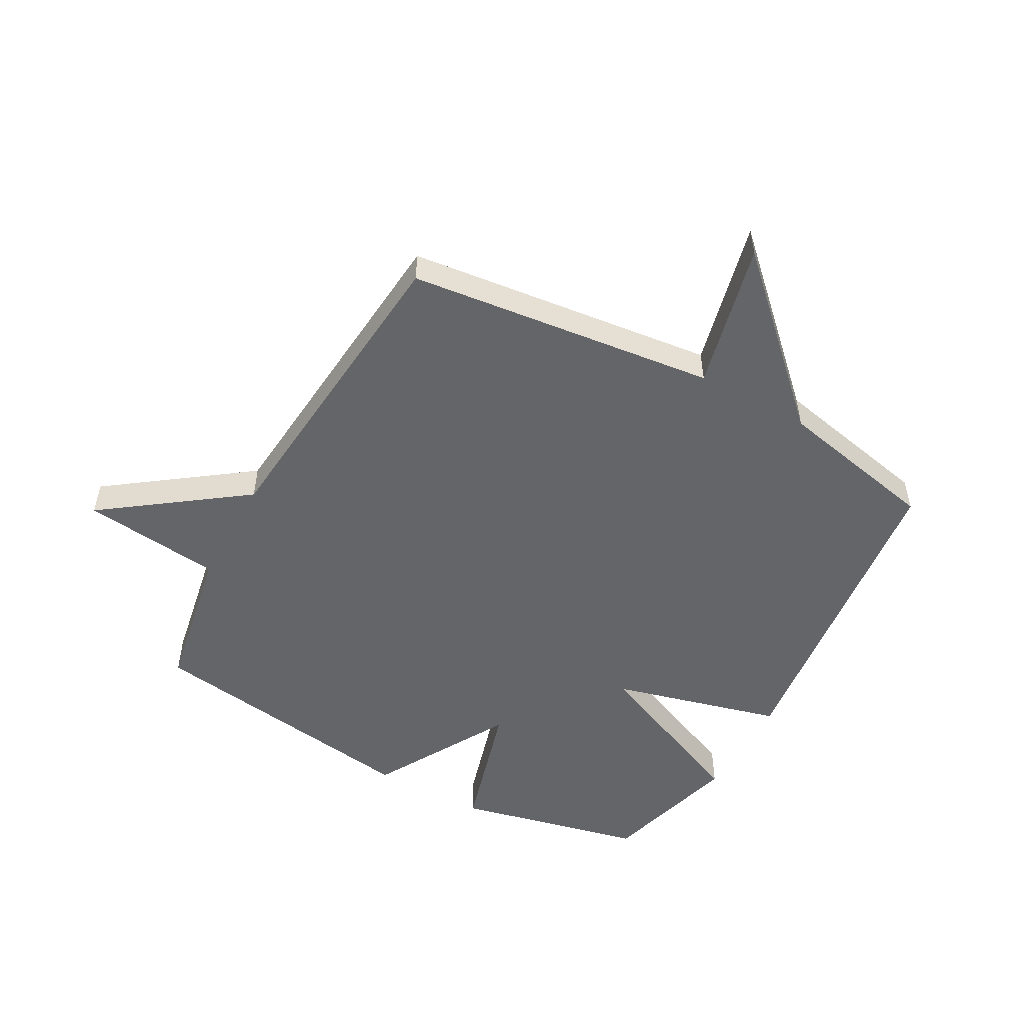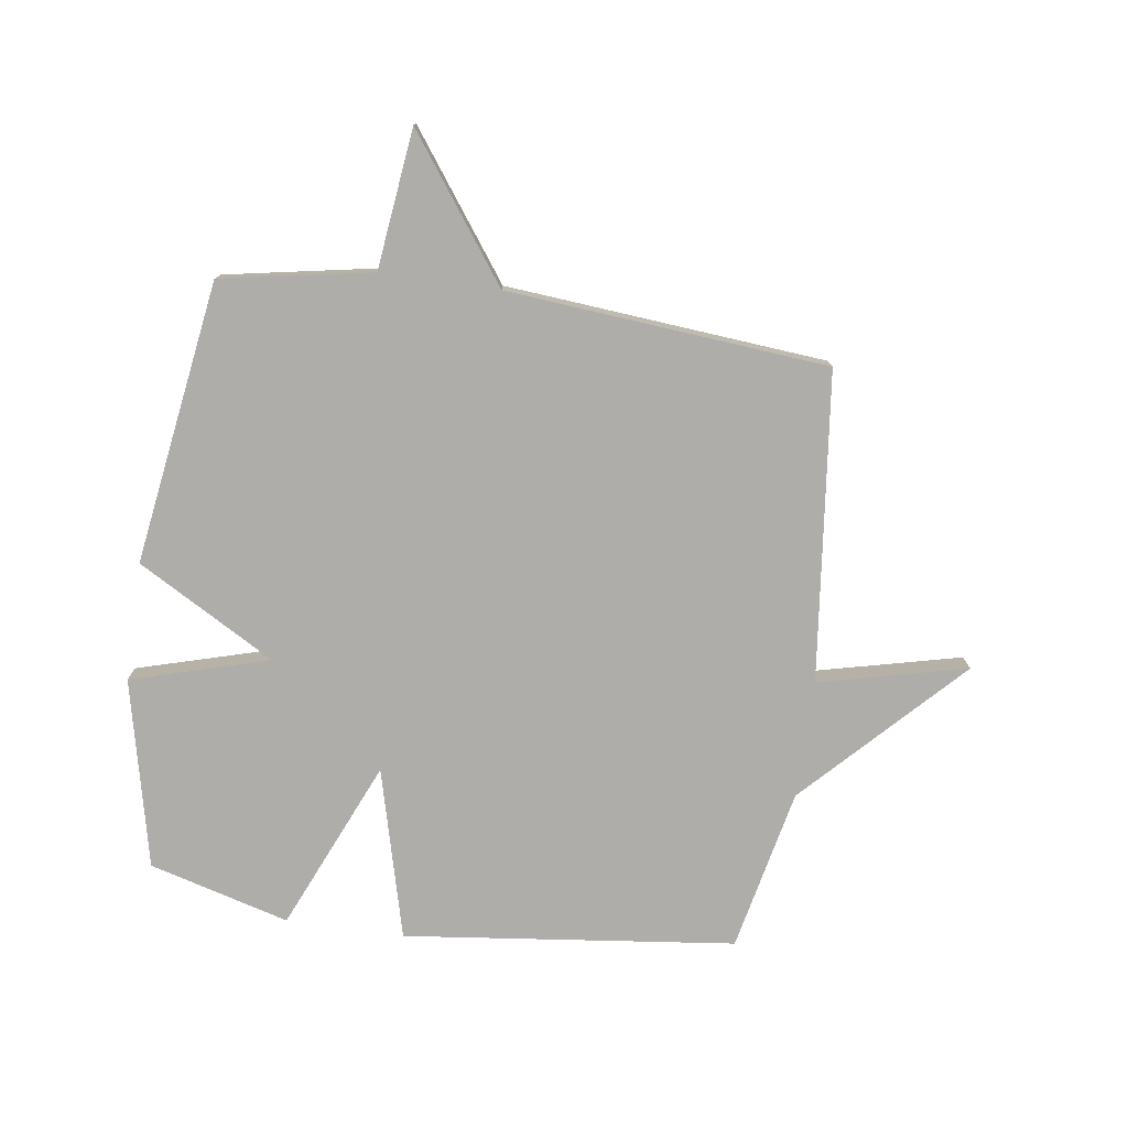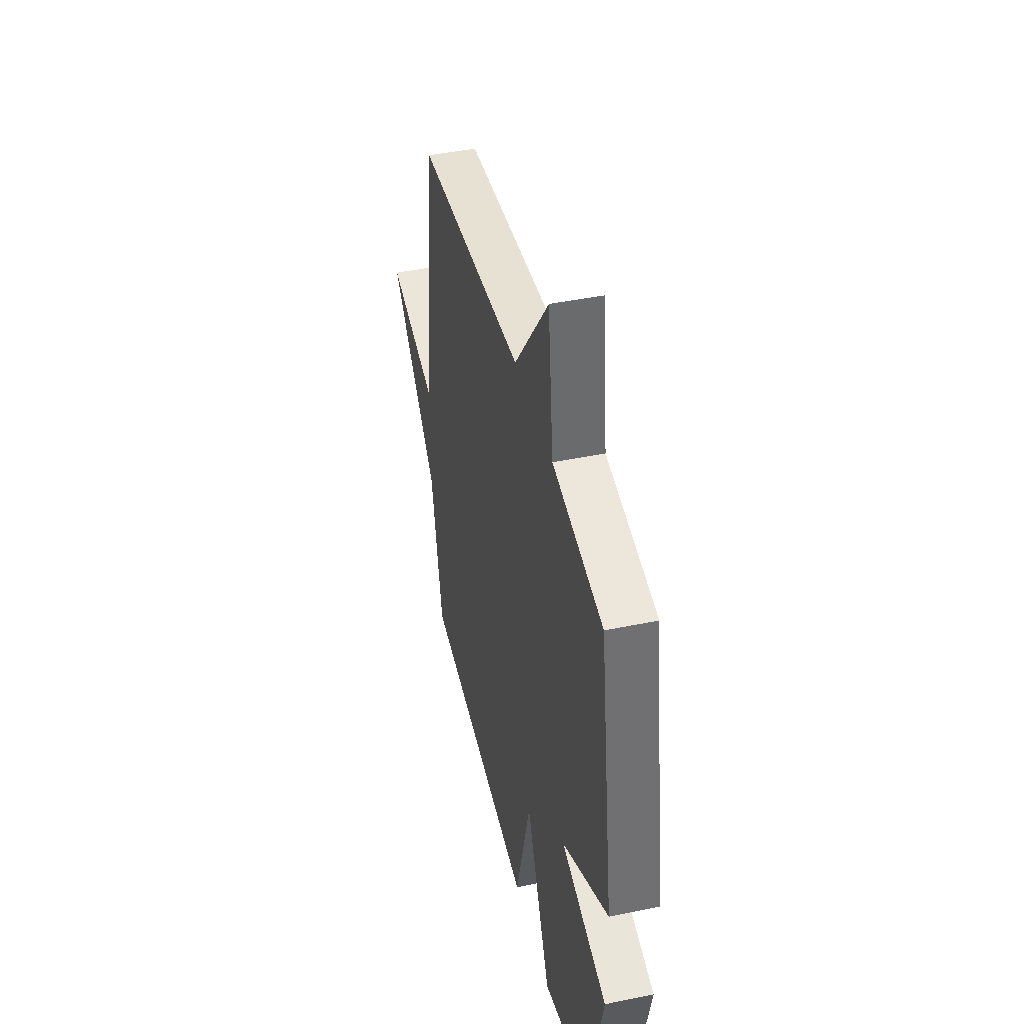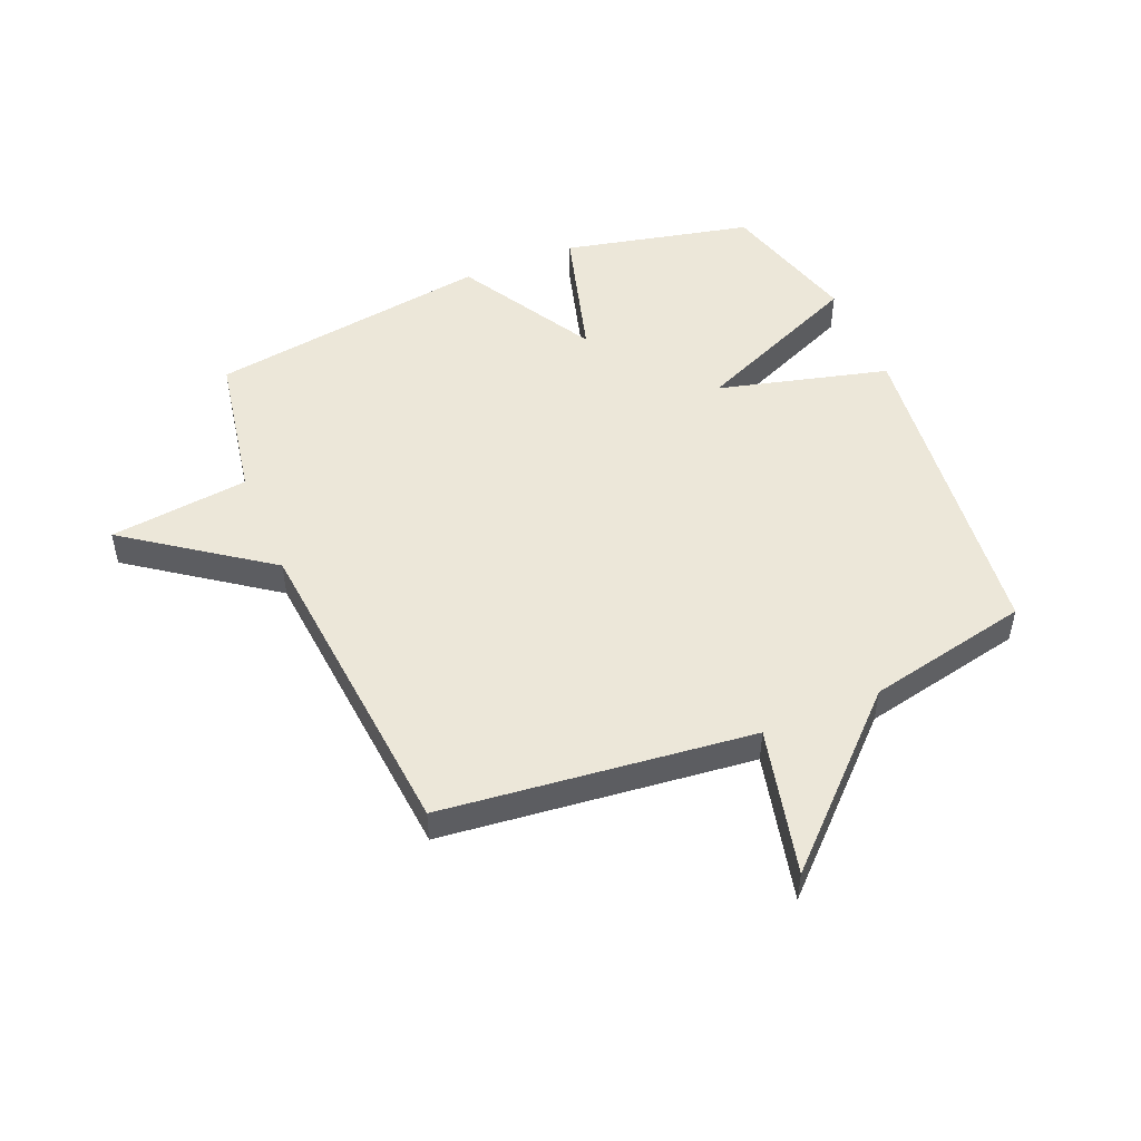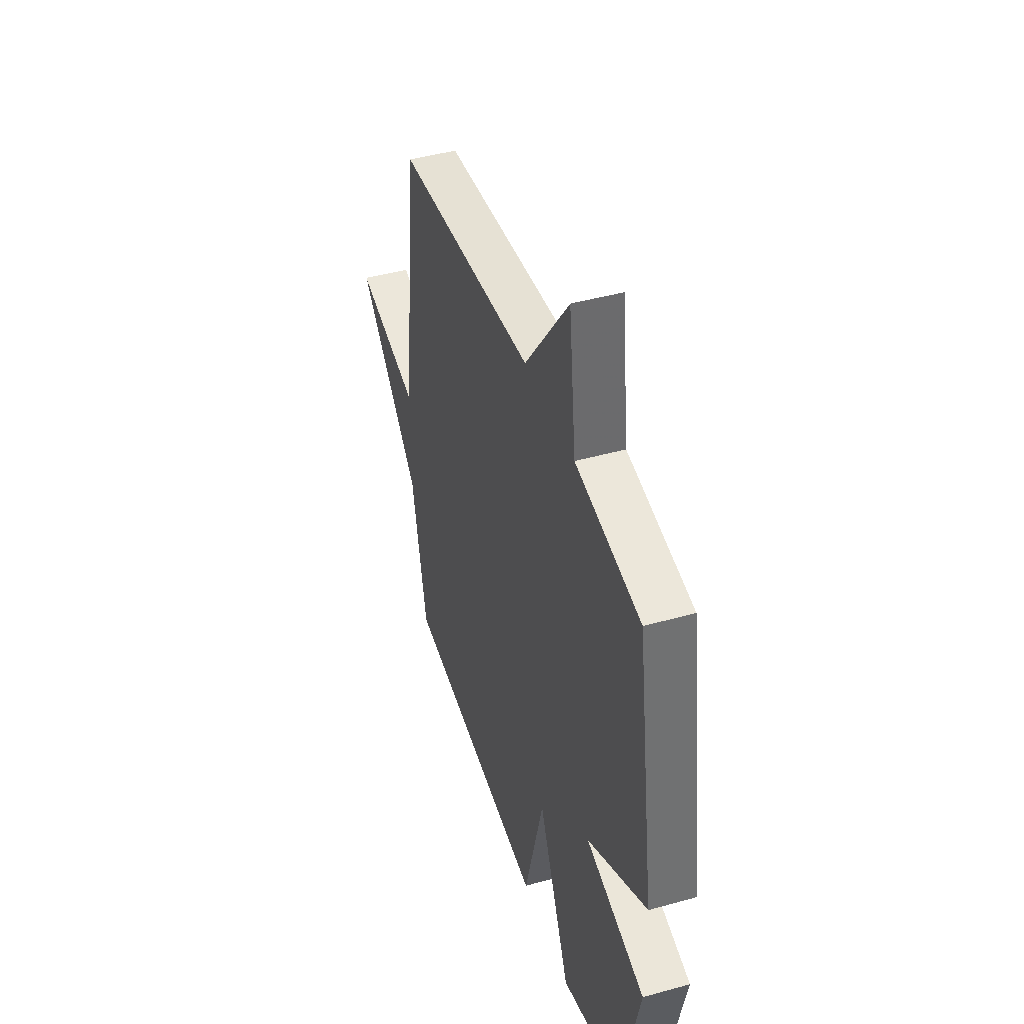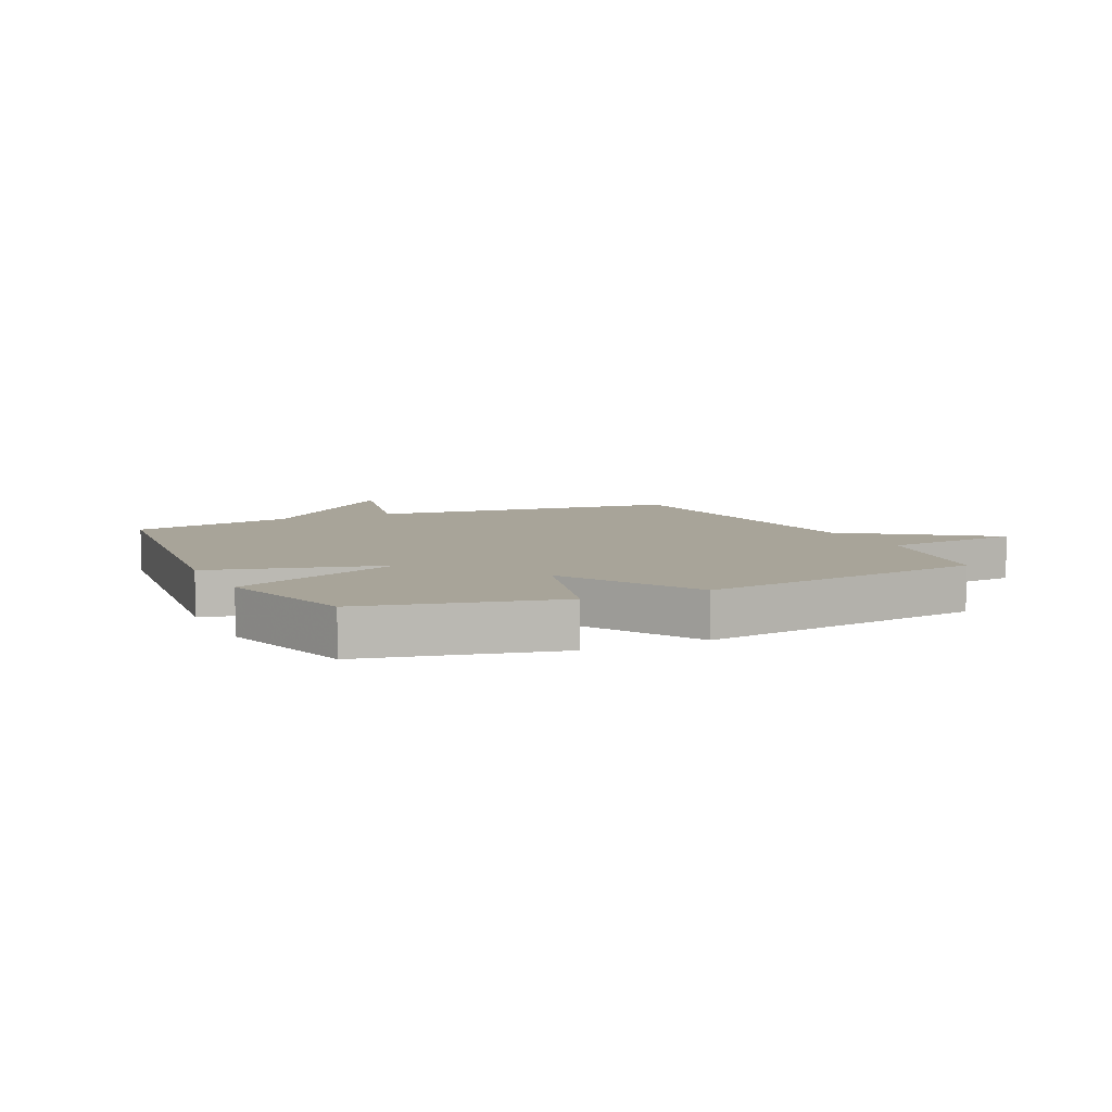
<metadata>
{"format":"obj","ext":"obj","renderer":"f3d","projection":"perspective","resolution":1024,"background":"white","views":[{"elev":-51.4,"azim":61.2,"up":"+Y"},{"elev":-77.1,"azim":-8.1,"up":"+Y"},{"elev":44.1,"azim":-103.6,"up":"+Z"},{"elev":49.6,"azim":67.2,"up":"+Y"},{"elev":44.3,"azim":-108.1,"up":"+Z"},{"elev":7.1,"azim":-115.2,"up":"+Y"}]}
</metadata>
<code>
v 0.5 0.07 -0.5
v -0.062 0.07 -0.566
v -0.137 0.07 -0.277
v -0.262 0.07 -0.566
v -0.5 0.07 -0.5
v -0.572 0.07 -0.18
v -0.338 0.07 -0.113
v -0.572 0.07 0.02
v -0.5 0.07 0.5
v -0.244 0.07 0.547
v -0.216 0.07 0.784
v -0.044 0.07 0.547
v 0.5 0.07 0.5
v 0.559 0.07 -0.024
v 0.81 0.07 0.036
v 0.559 0.07 -0.224
v 0.5 0 -0.5
v -0.062 0 -0.566
v -0.137 0 -0.277
v -0.262 0 -0.566
v -0.5 0 -0.5
v -0.572 0 -0.18
v -0.338 0 -0.113
v -0.572 0 0.02
v -0.5 0 0.5
v -0.244 0 0.547
v -0.216 0 0.784
v -0.044 0 0.547
v 0.5 0 0.5
v 0.559 0 -0.024
v 0.81 0 0.036
v 0.559 0 -0.224
f 14 15 16
f 1 2 3
f 16 1 3
f 14 16 3
f 13 14 3
f 12 13 3
f 12 3 4
f 11 12 4
f 10 11 4
f 7 8 9 10
f 7 10 4
f 4 5 6 7
f 32 31 30
f 19 18 17
f 19 17 32
f 19 32 30
f 19 30 29
f 19 29 28
f 20 19 28
f 20 28 27
f 20 27 26
f 26 25 24 23
f 20 26 23
f 23 22 21 20
f 1 17 18 2
f 2 18 19 3
f 3 19 20 4
f 4 20 21 5
f 5 21 22 6
f 6 22 23 7
f 7 23 24 8
f 8 24 25 9
f 9 25 26 10
f 10 26 27 11
f 11 27 28 12
f 12 28 29 13
f 13 29 30 14
f 14 30 31 15
f 15 31 32 16
f 16 32 17 1

</code>
